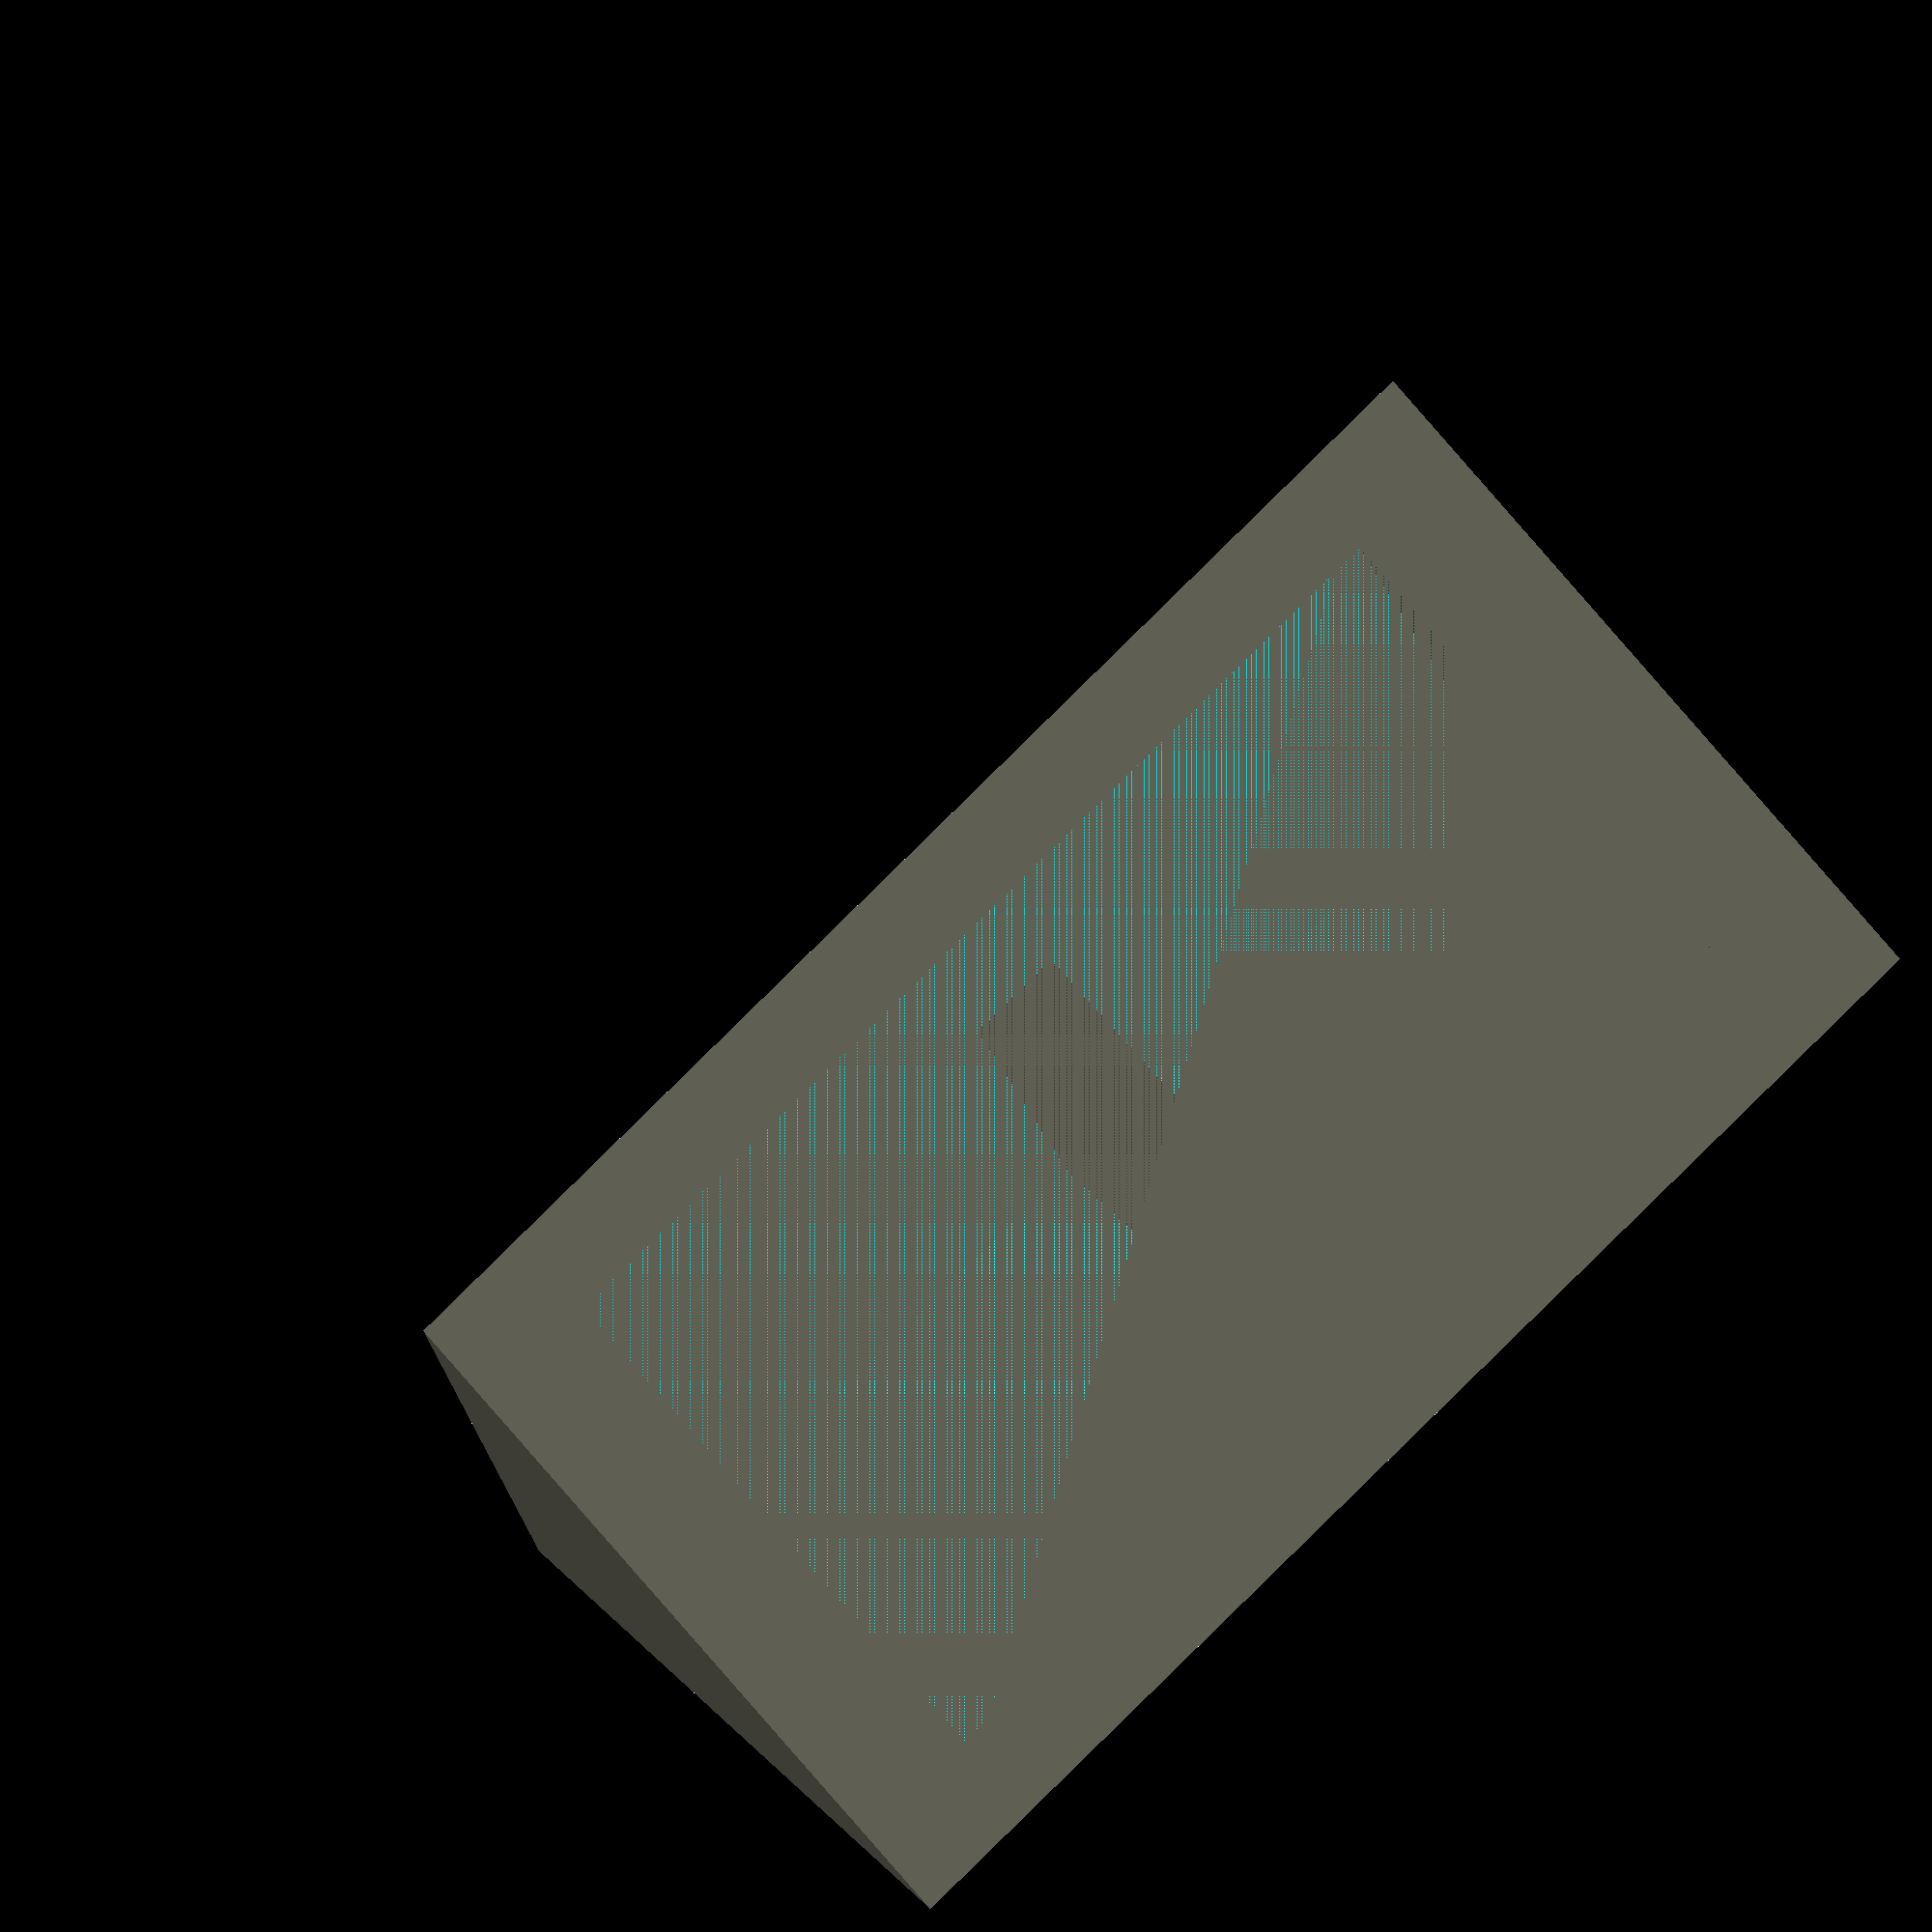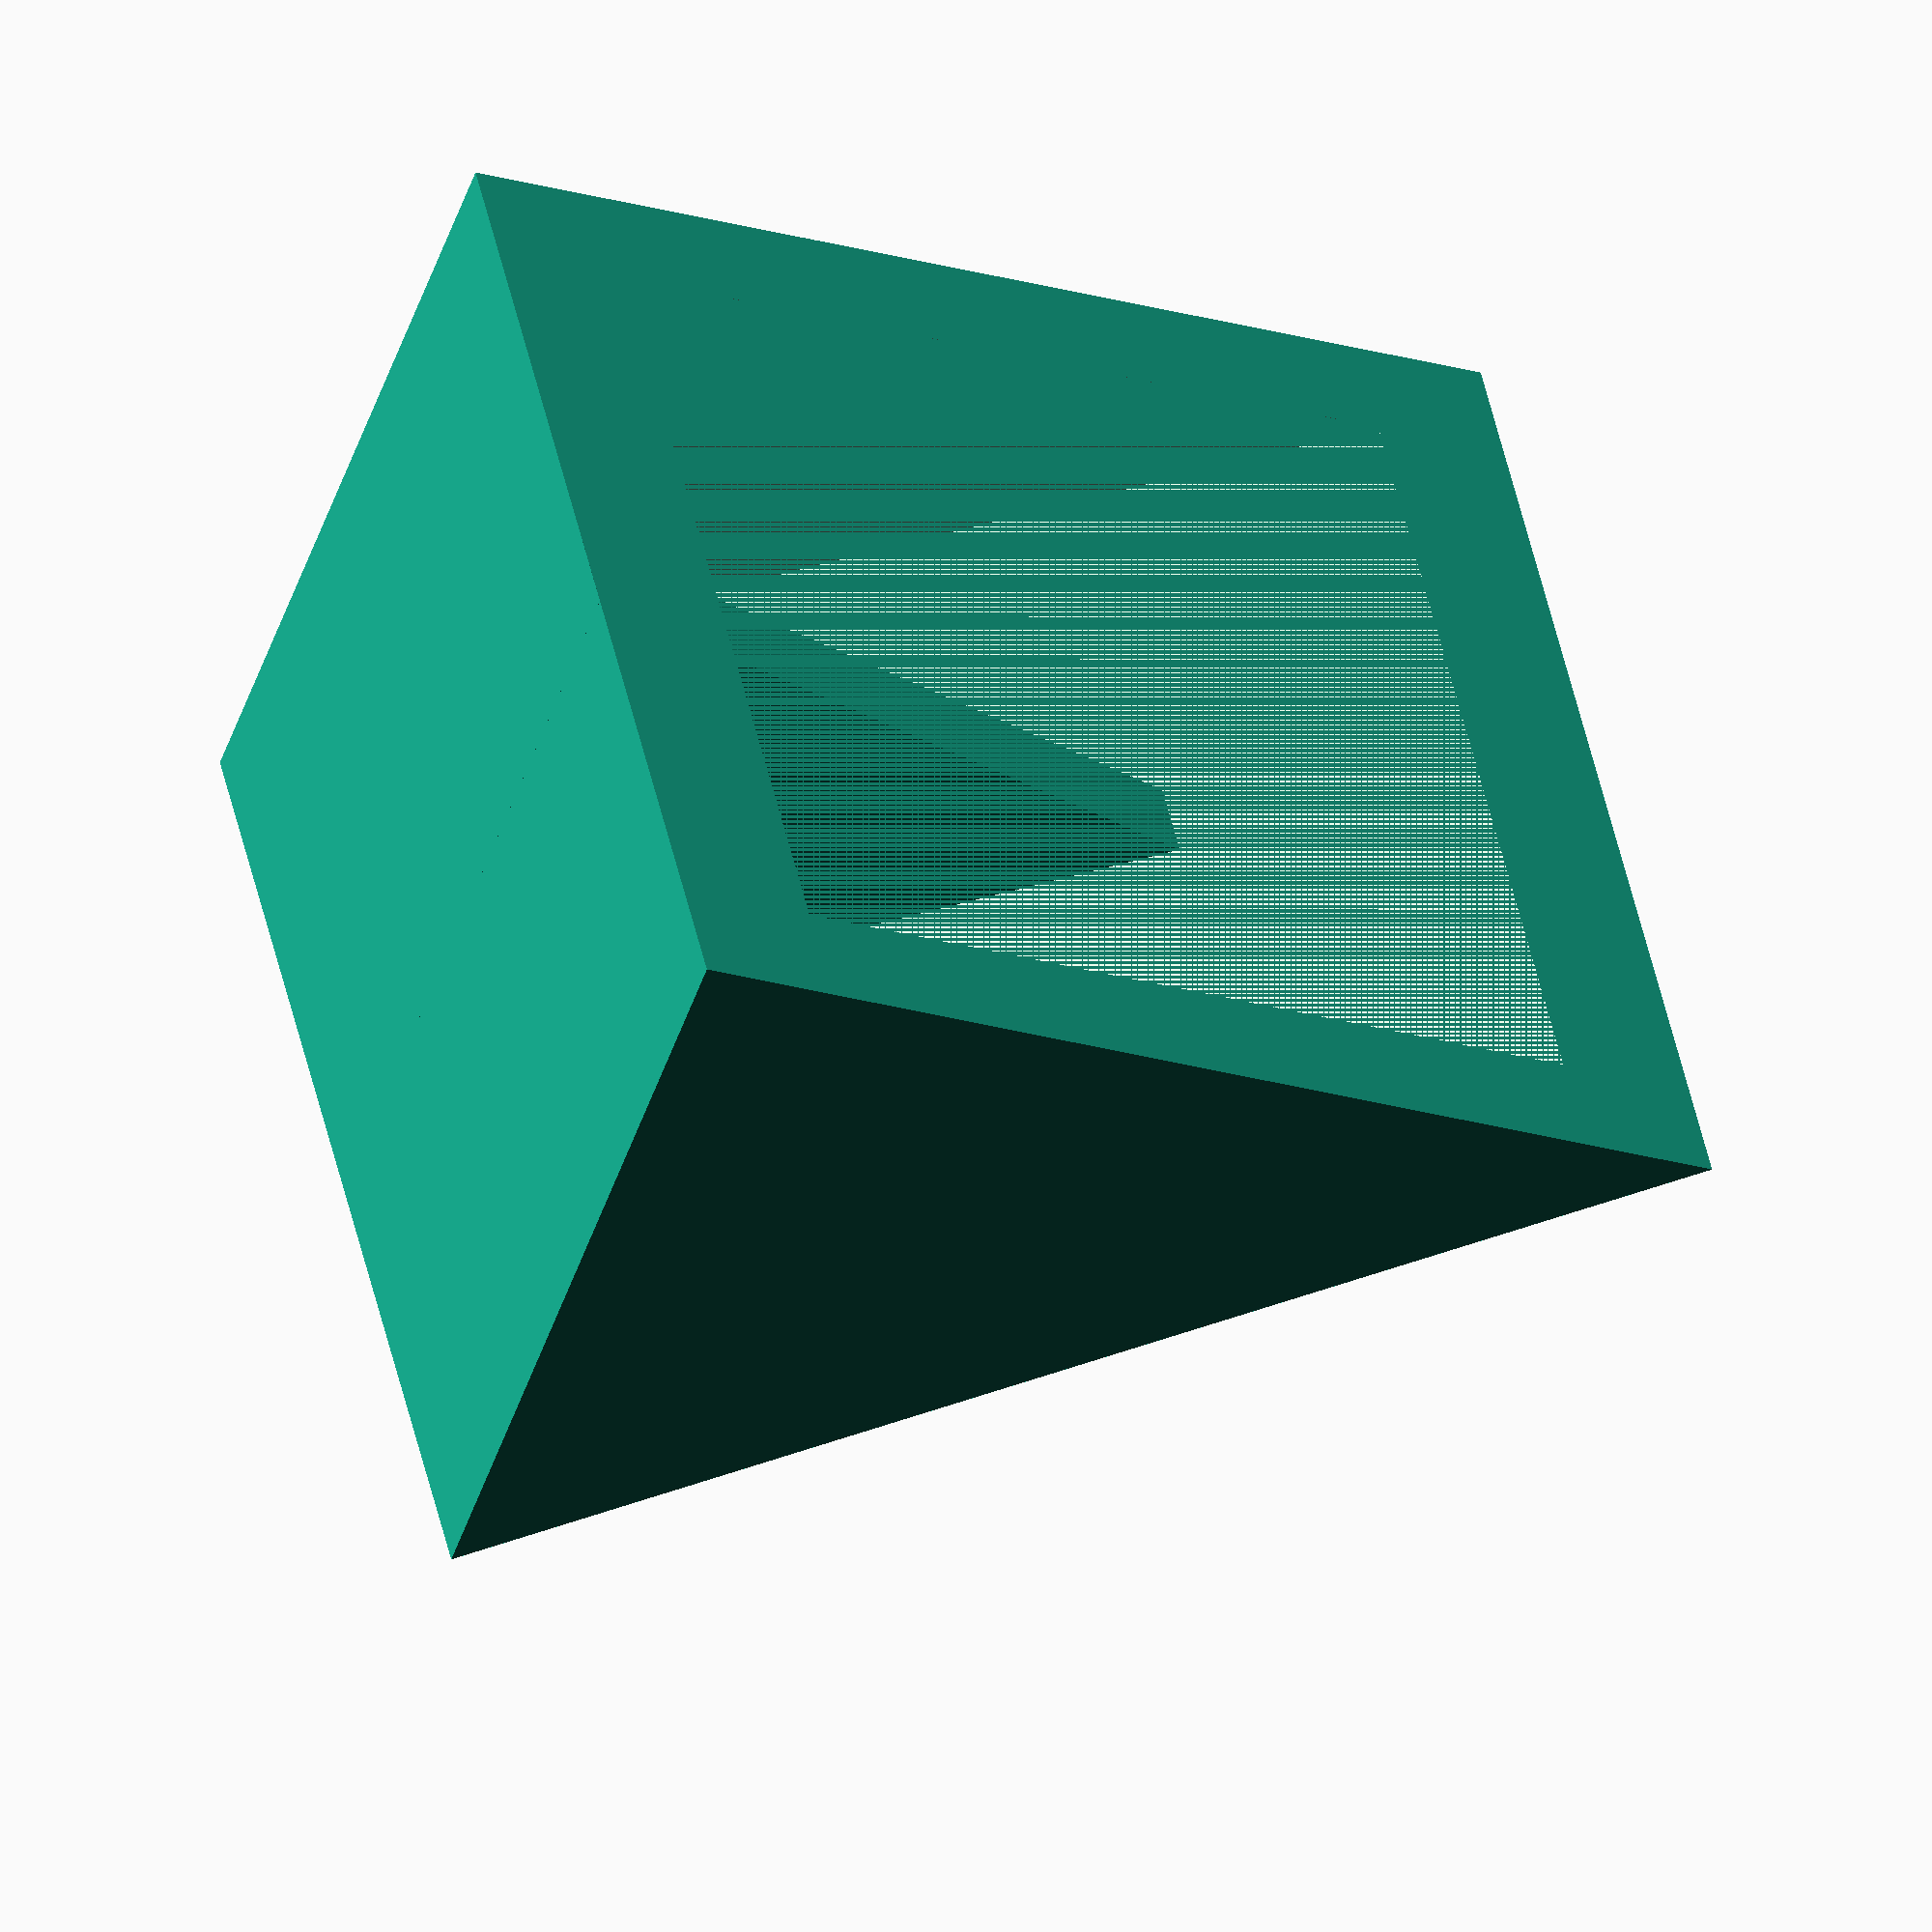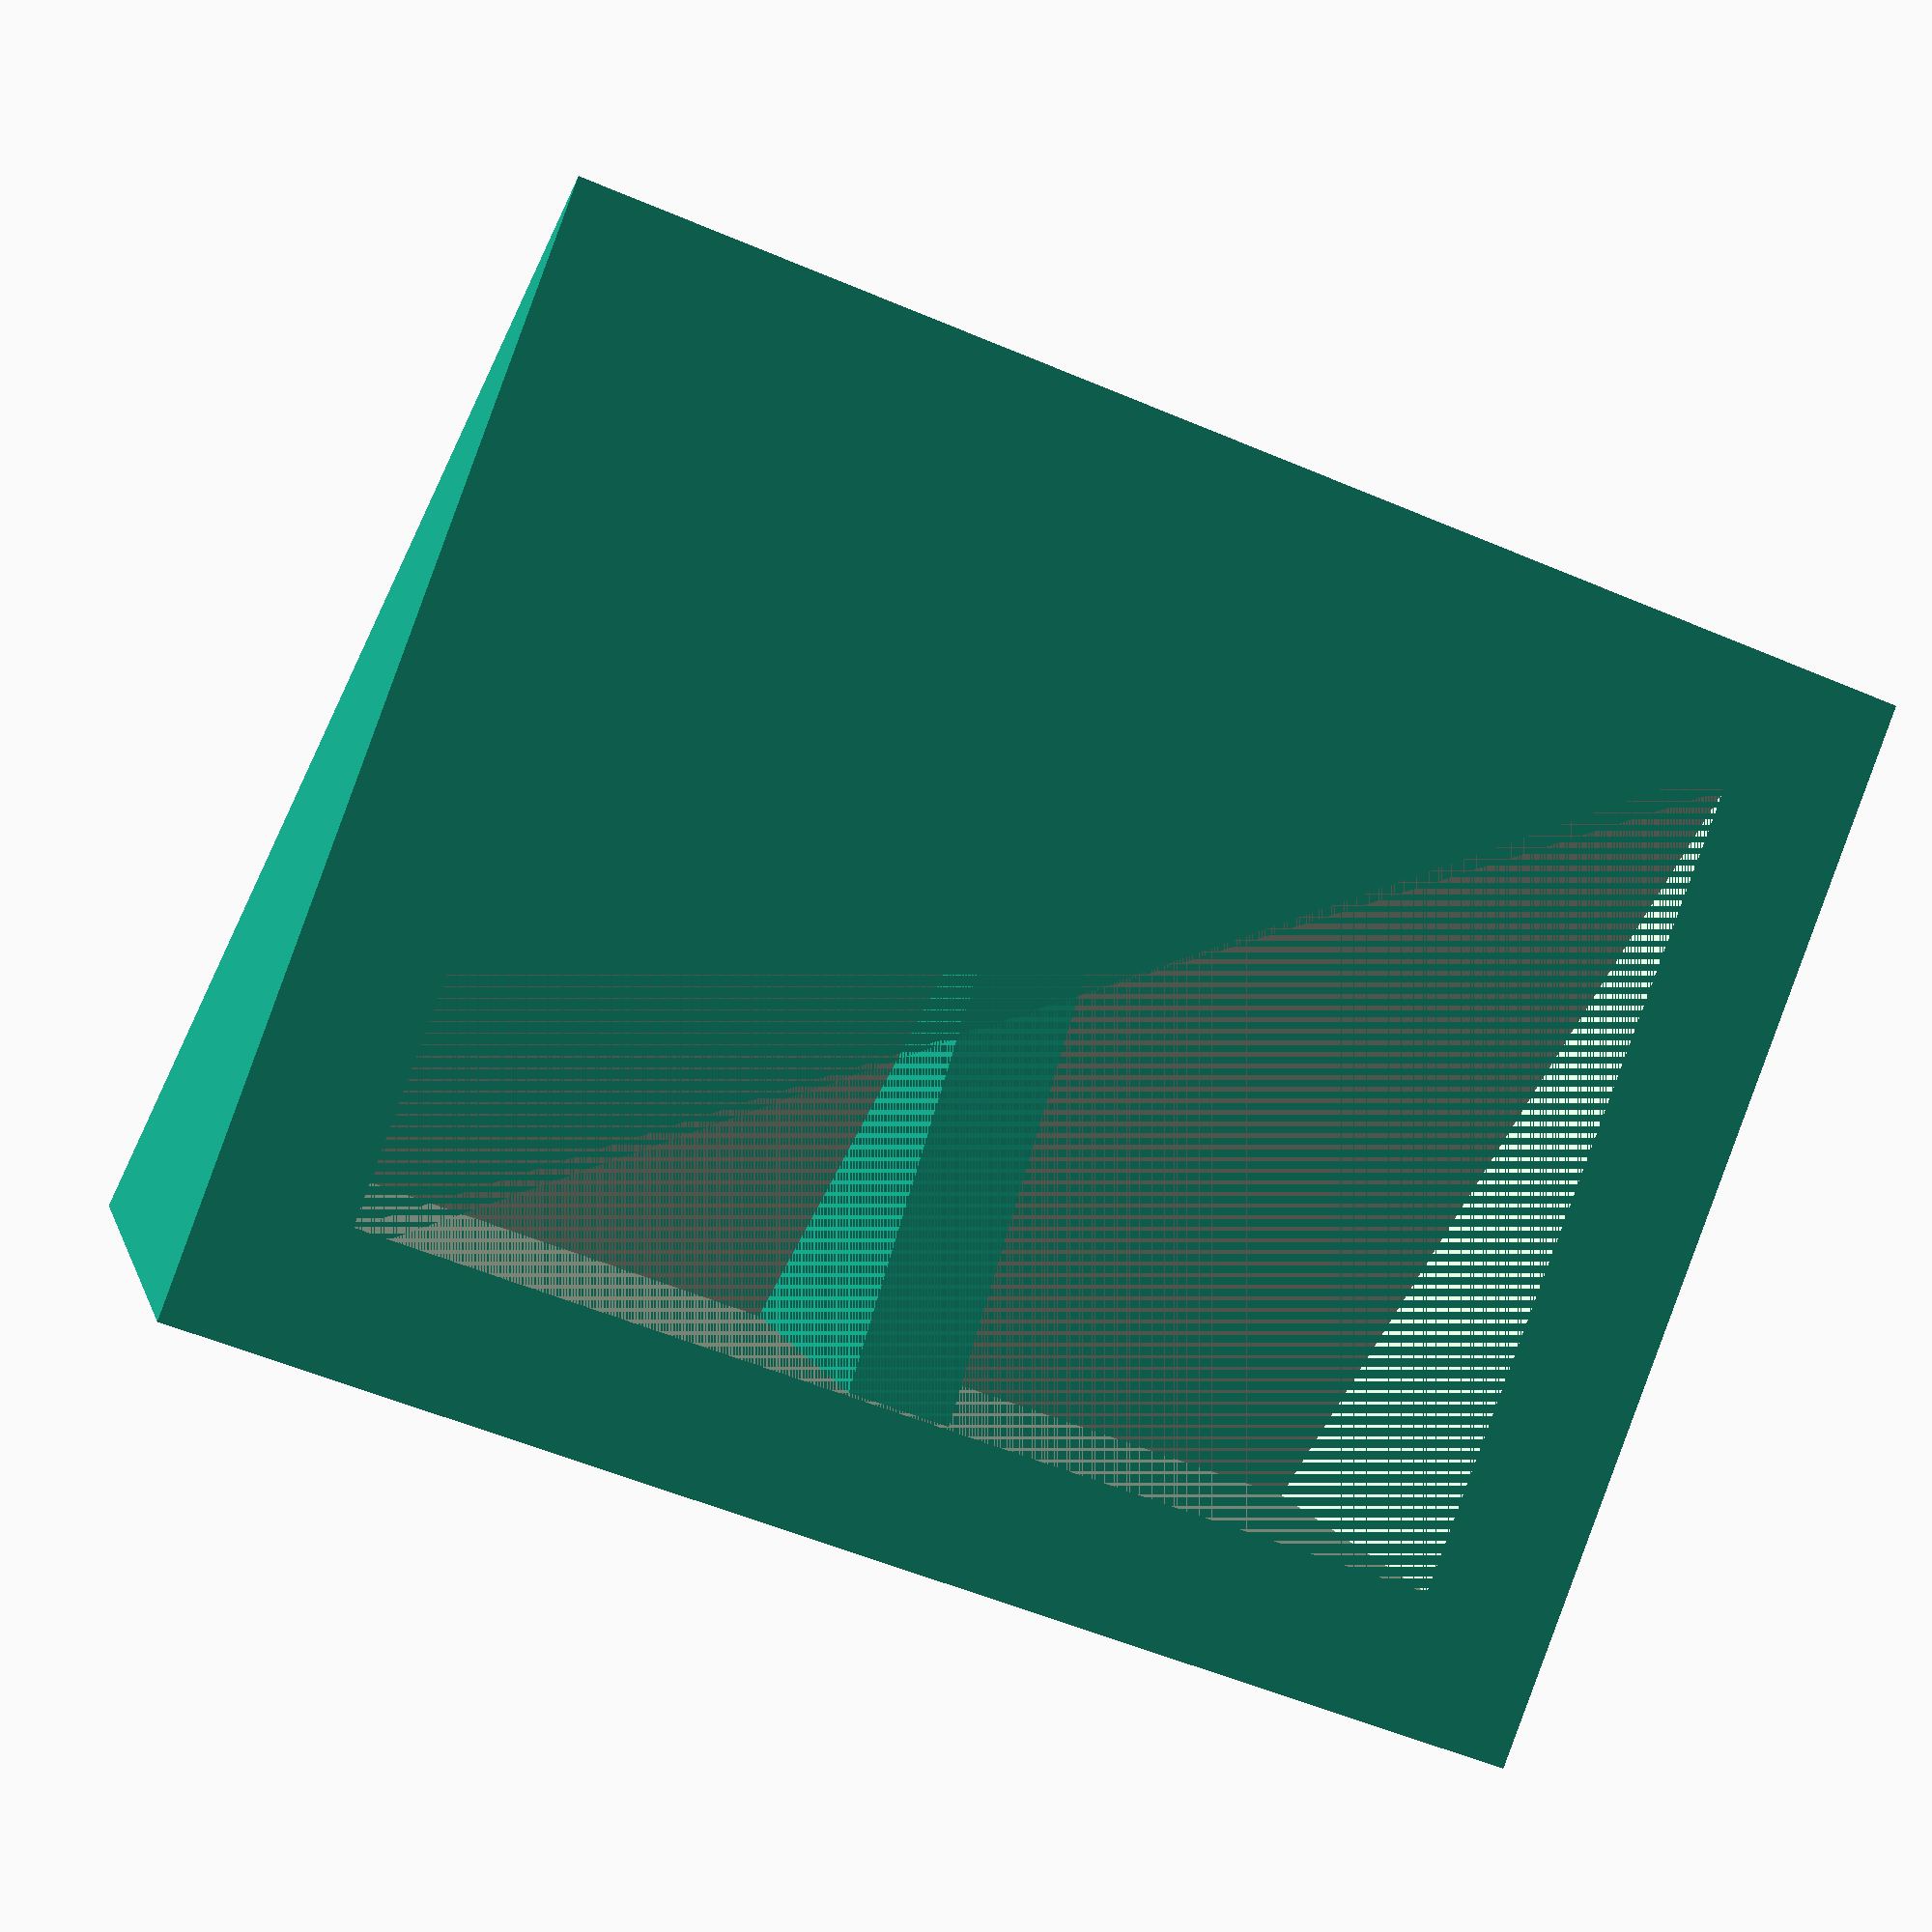
<openscad>
/* /!\ l'épaisseur du plan incliné n'est pas exactement celle de epaisseur_base.*/

cote1=22;
cote2=32;
epaisseur_triangles=4;
largeur=40;
epaisseur_base=4;

module triangle(c1,c2,ep)
{
linear_extrude(height=ep)
	polygon(points=[[0,0],[c1,0],[0,c2]]);
}

//translate([0,0,100*$t])
union()
{
difference()
{
	triangle(cote1,cote2,largeur);
	translate([0,epaisseur_base,epaisseur_triangles])
		triangle(cote1-2*epaisseur_base,cote2-2*epaisseur_base,largeur-2*epaisseur_triangles);
}
translate([0,0,(largeur-3)/2])
	linear_extrude(height=3)
		polygon(points=[[0,0],[cote1,0],[5,cote2-10]]);
}
</openscad>
<views>
elev=94.5 azim=221.7 roll=314.5 proj=o view=wireframe
elev=143.5 azim=290.3 roll=189.8 proj=o view=solid
elev=233.6 azim=123.5 roll=294.5 proj=p view=wireframe
</views>
